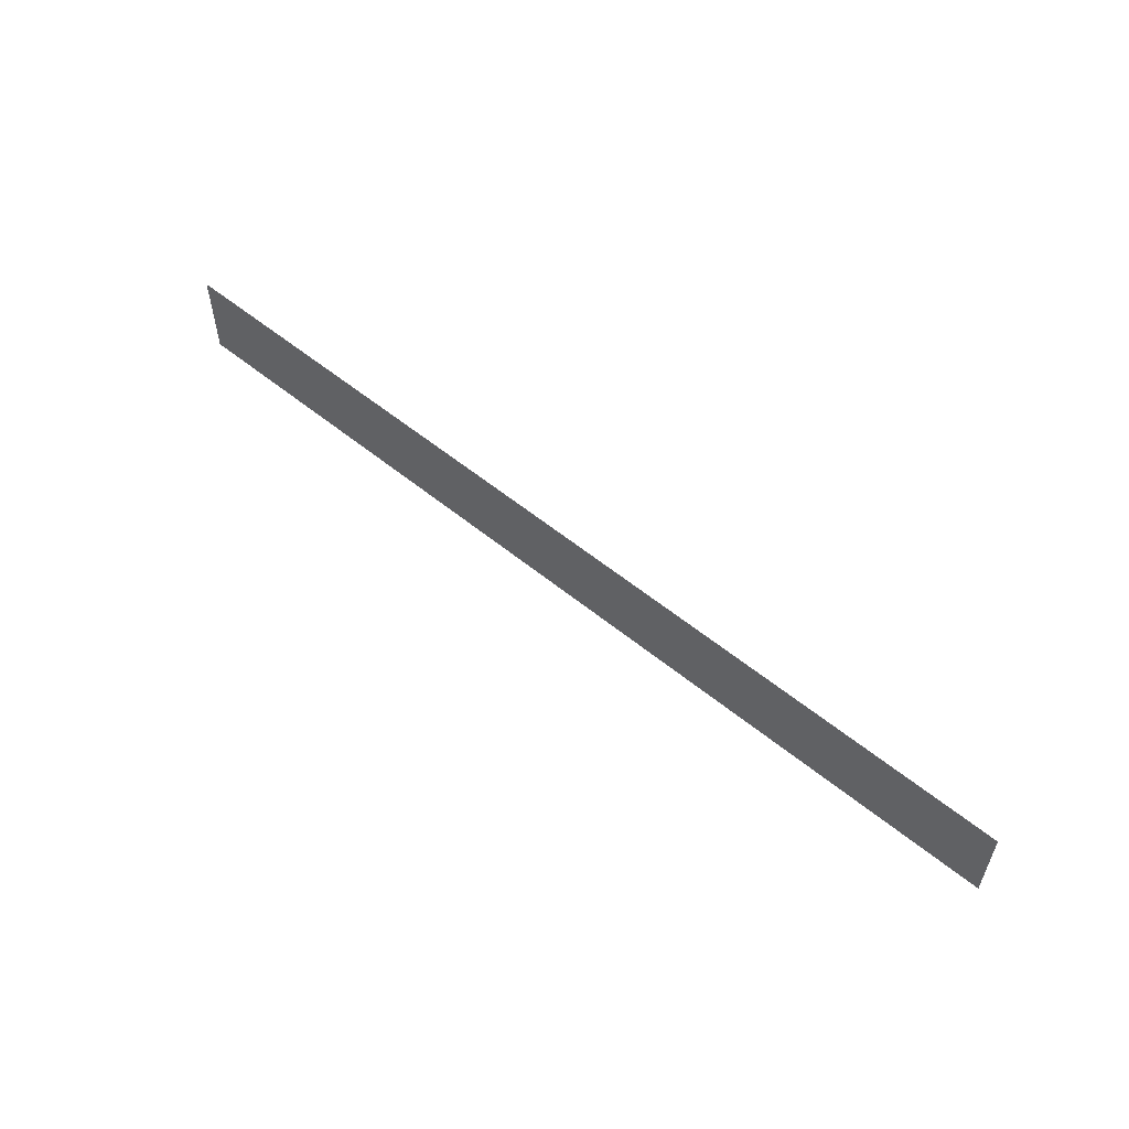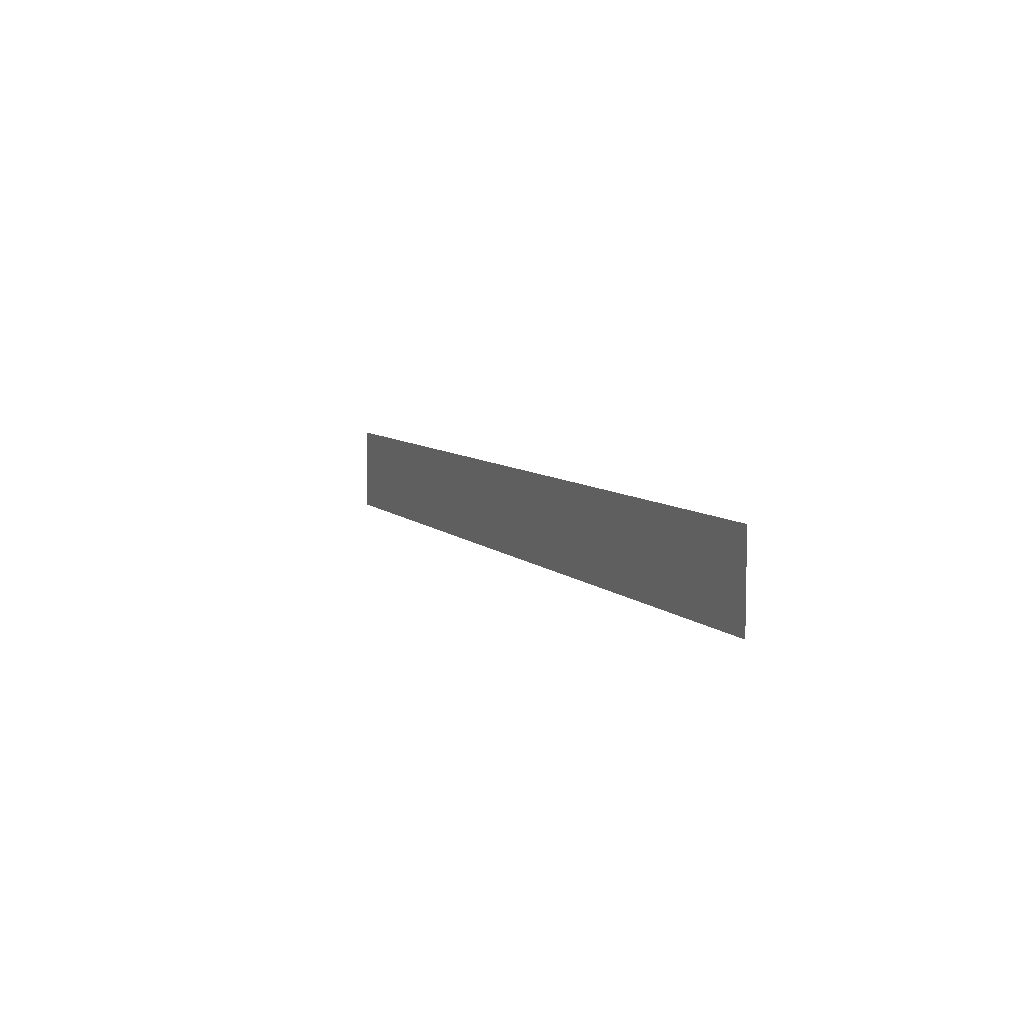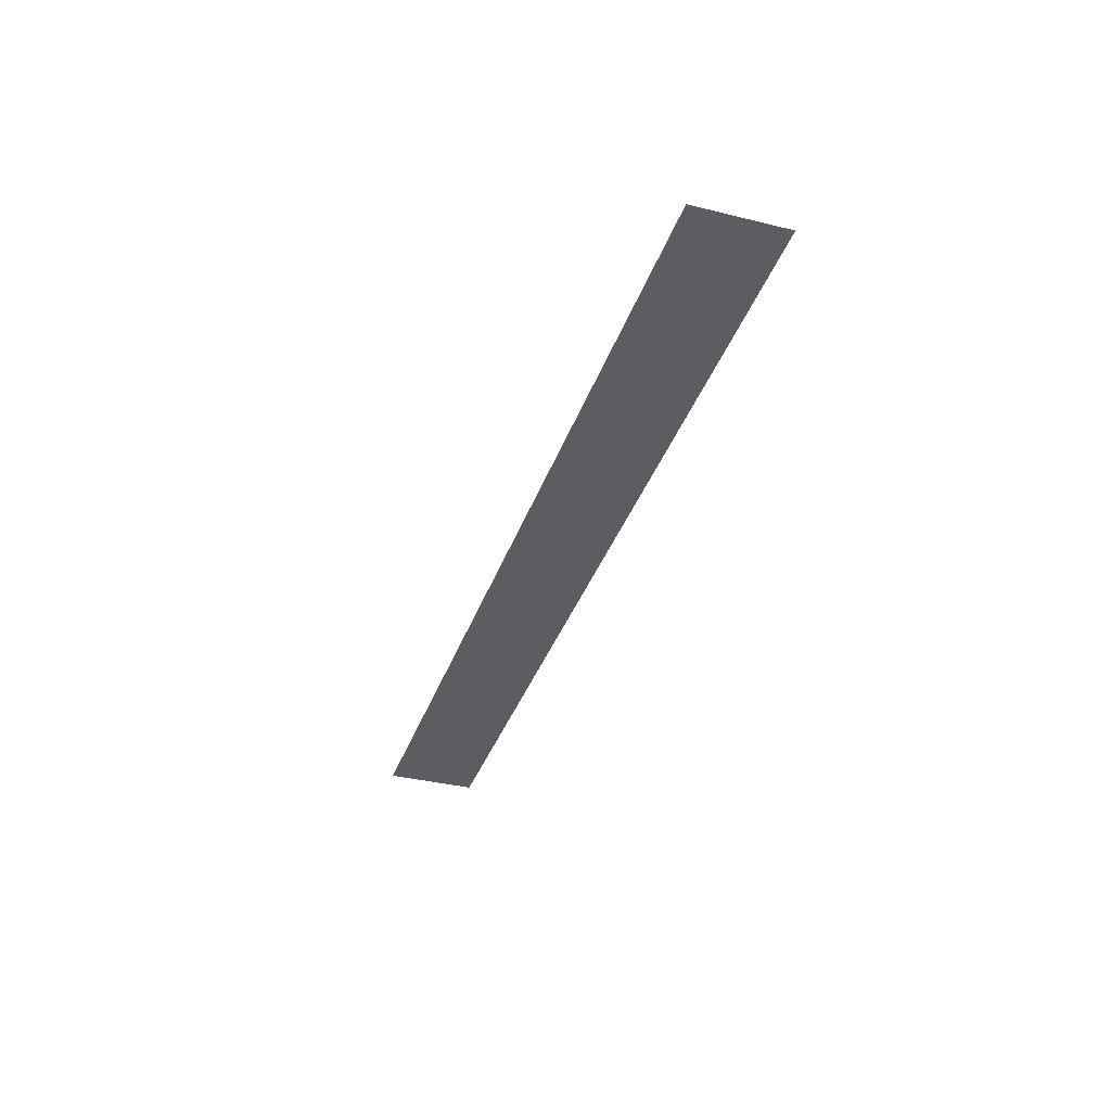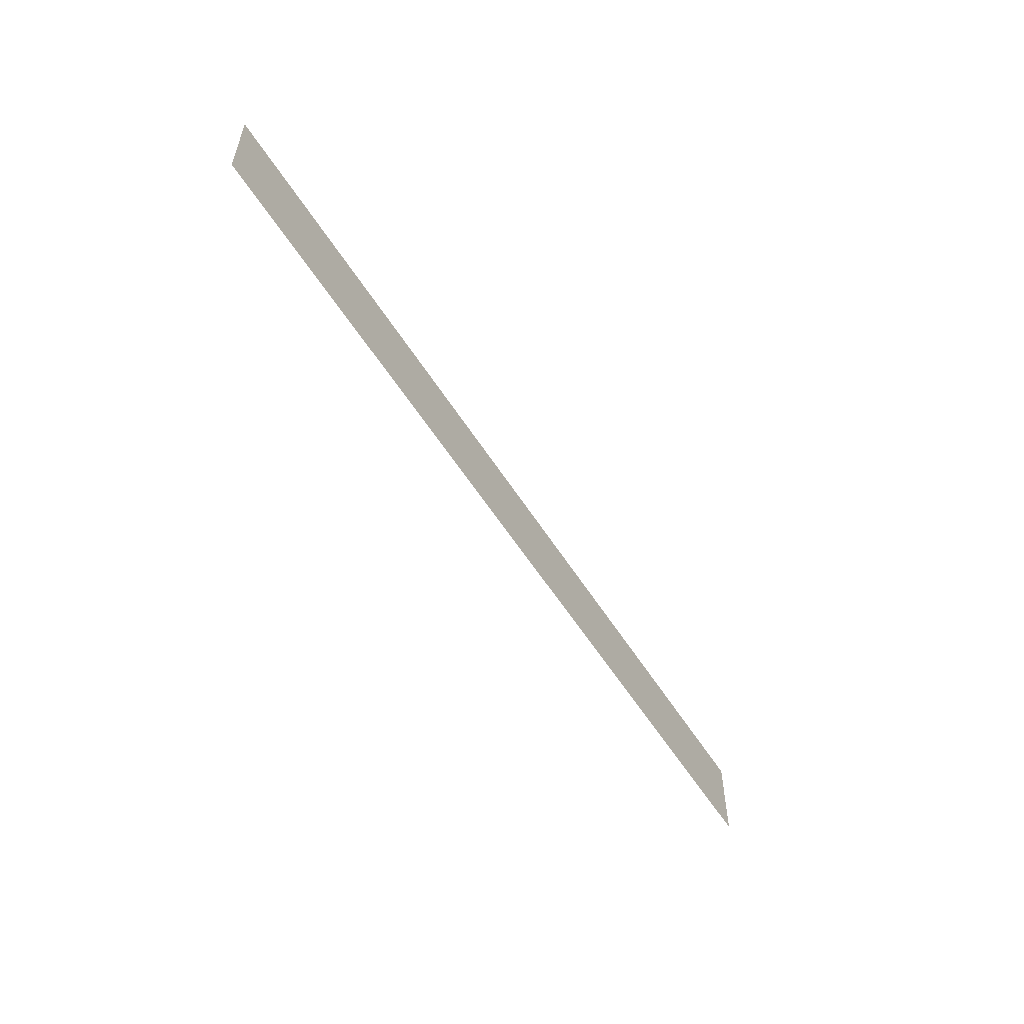
<metadata>
{"format":"obj","ext":"obj","renderer":"f3d","projection":"perspective","resolution":1024,"background":"white","views":[{"elev":56.1,"azim":40.6,"up":"+Z"},{"elev":7.3,"azim":-113.0,"up":"+Z"},{"elev":-36.0,"azim":-107.9,"up":"+Y"},{"elev":-55.5,"azim":121.5,"up":"+Z"}]}
</metadata>
<code>
o Text_Text.001
v -0.1194 0 8.855
v -0.1194 0 9.85
v 10.07 0 9.85
v 10.07 0 8.855
f 2 4 1
f 2 3 4

</code>
